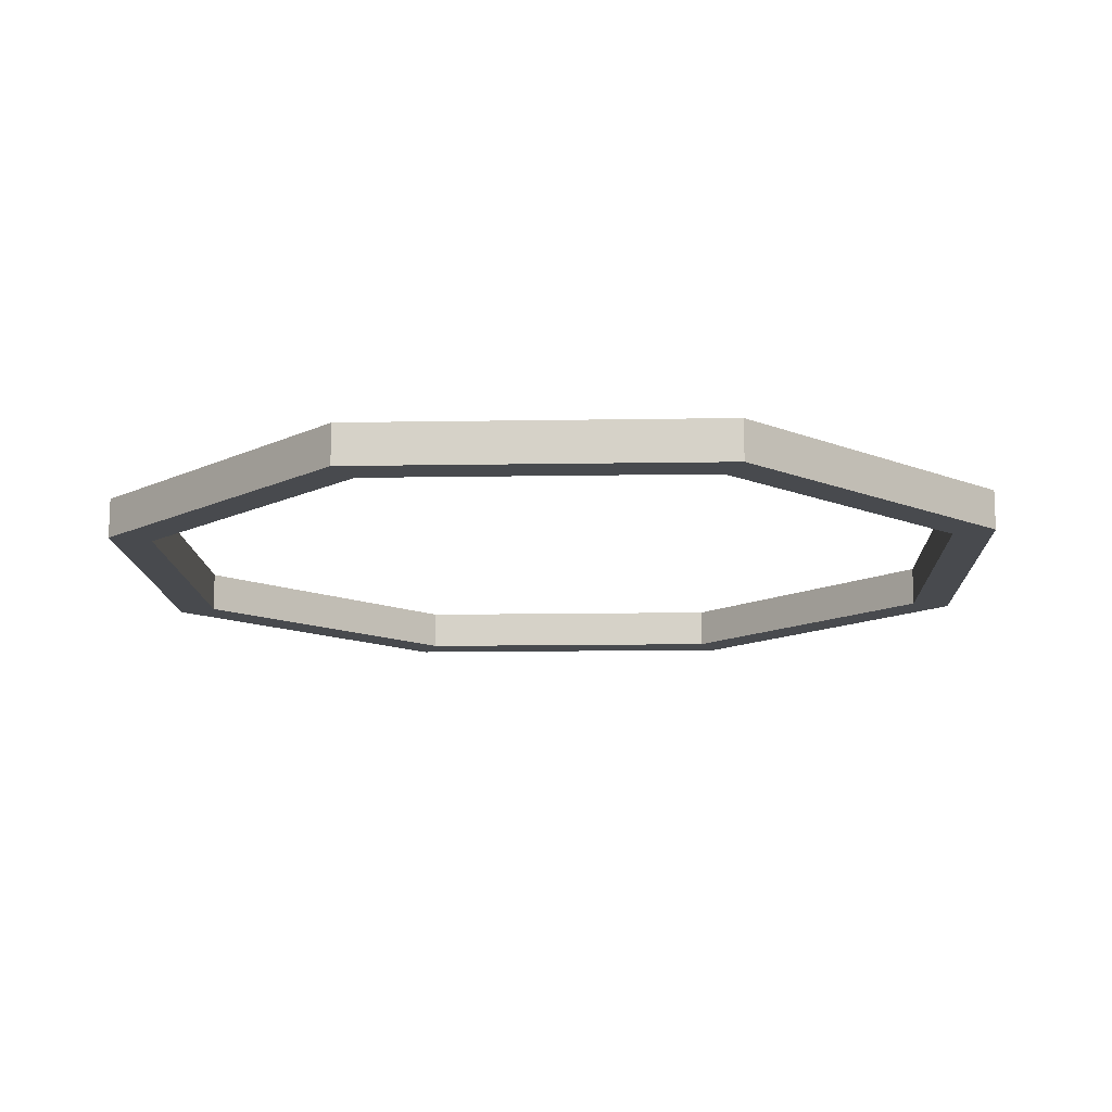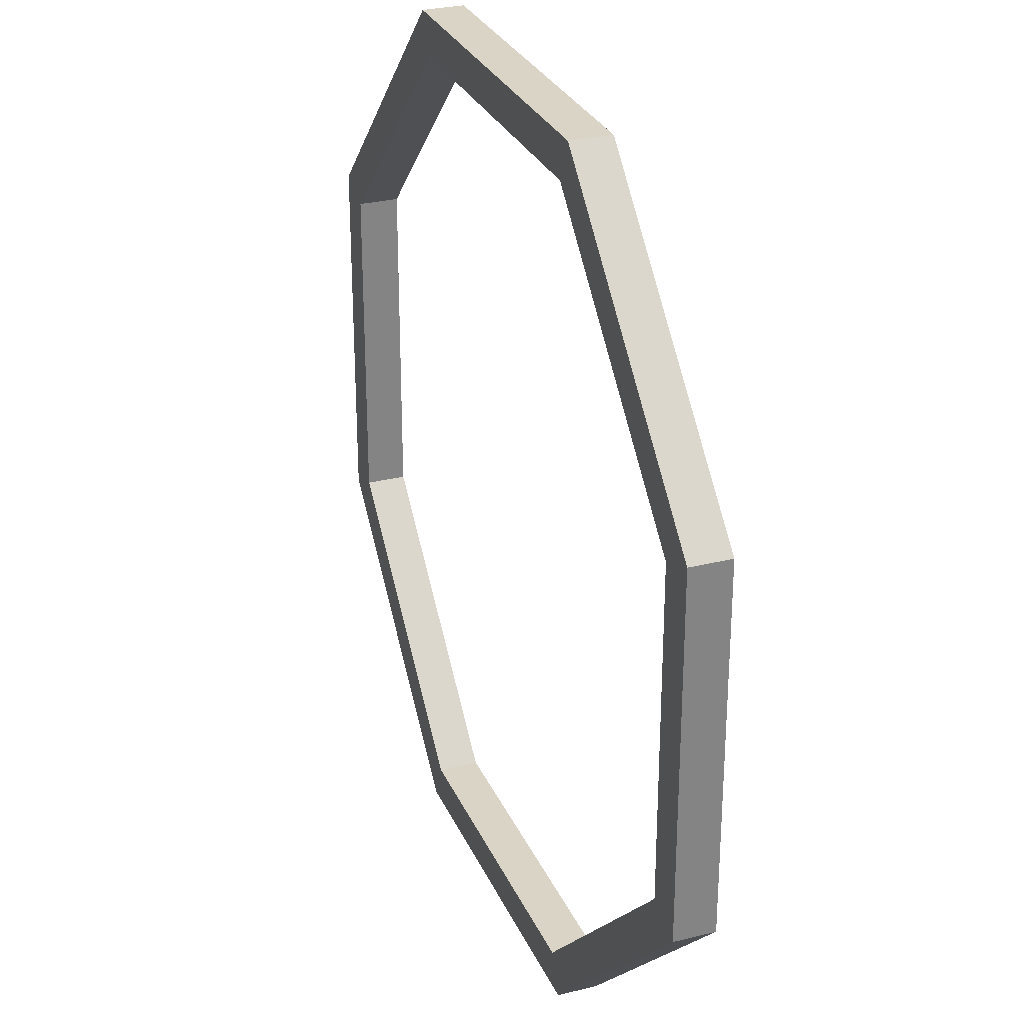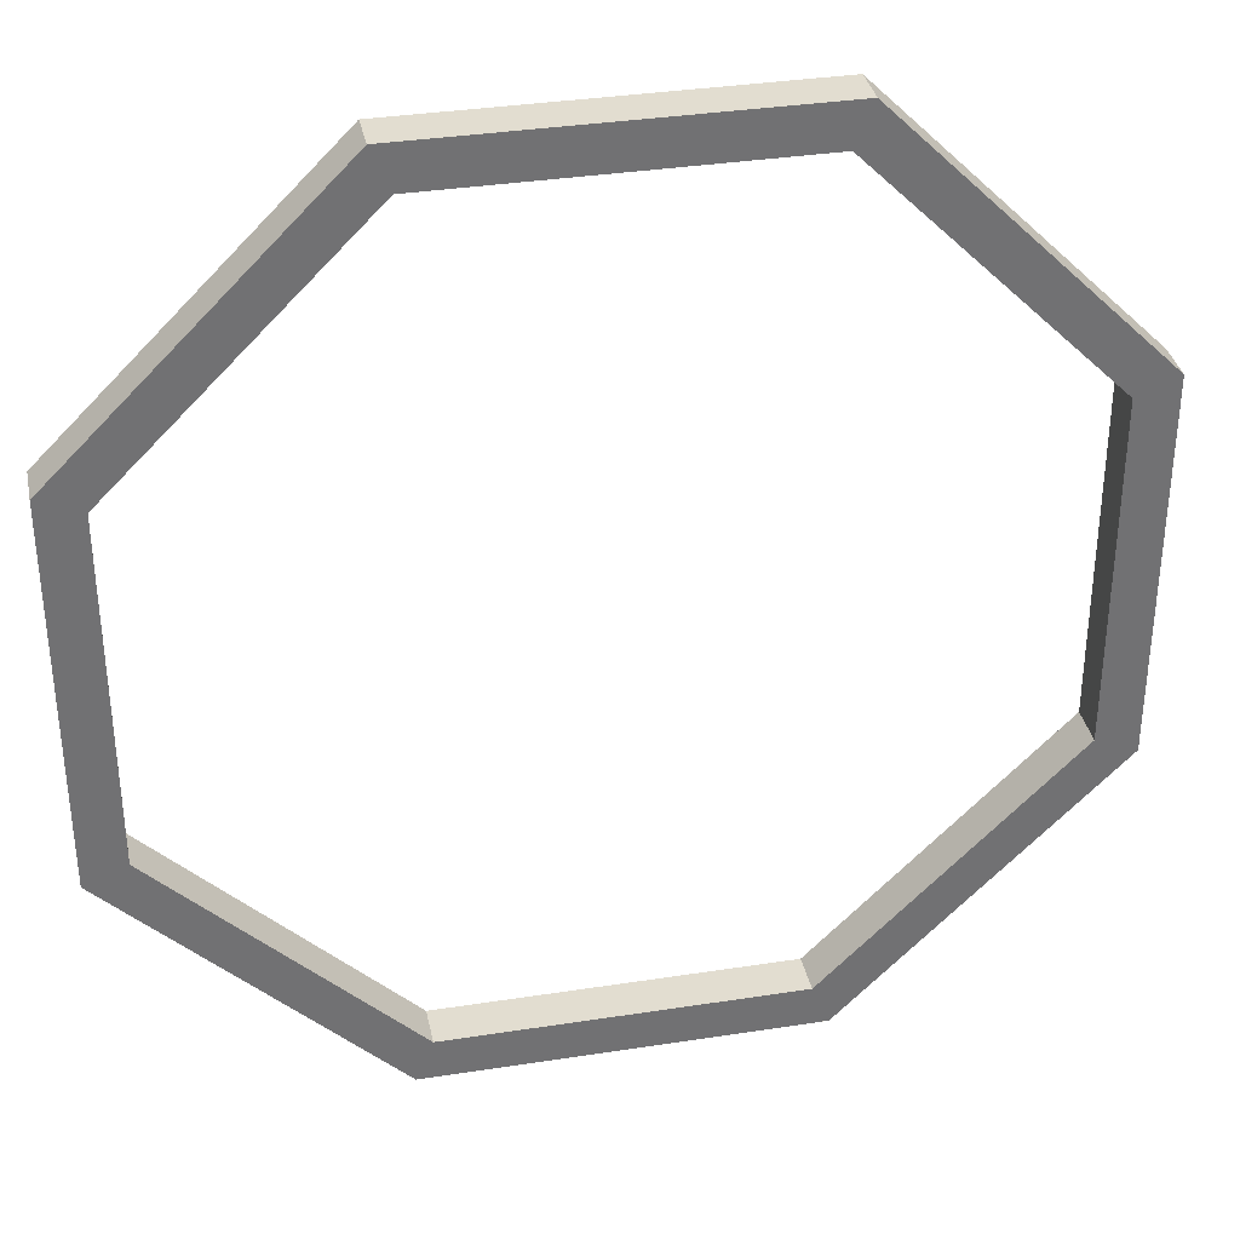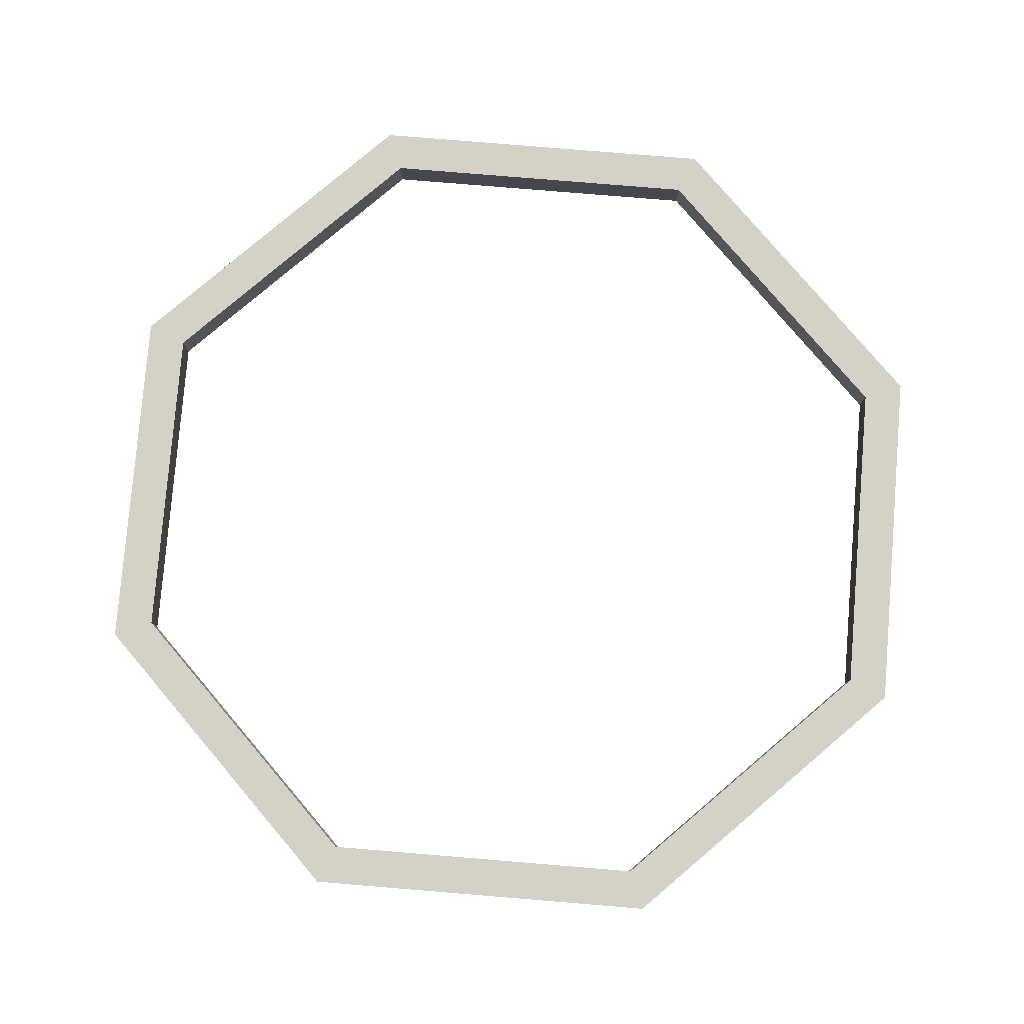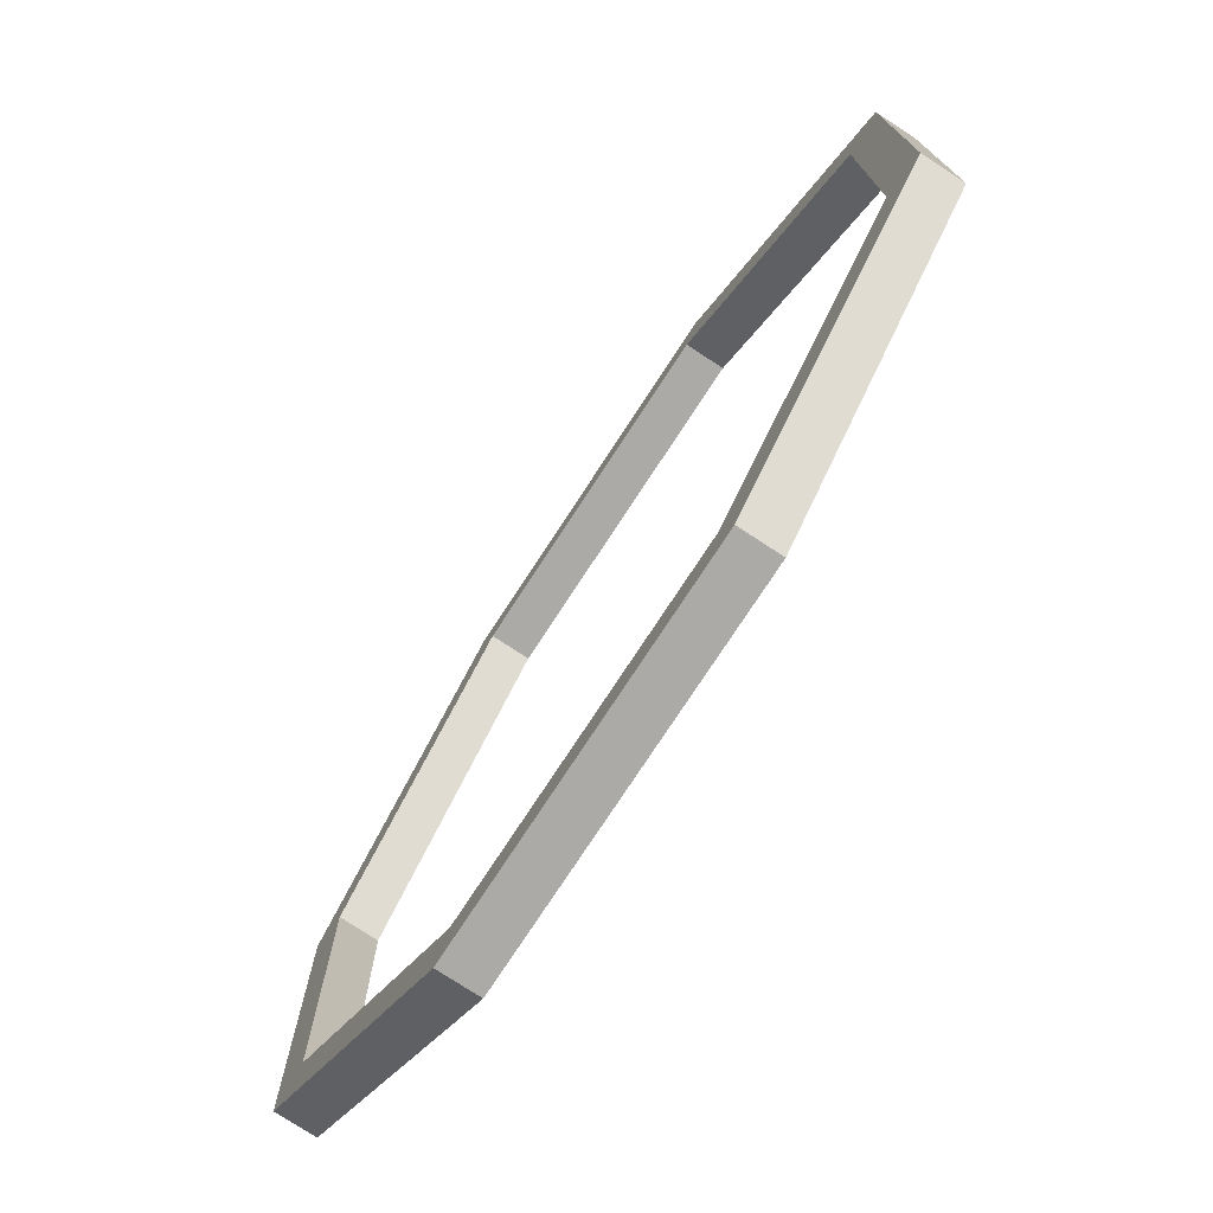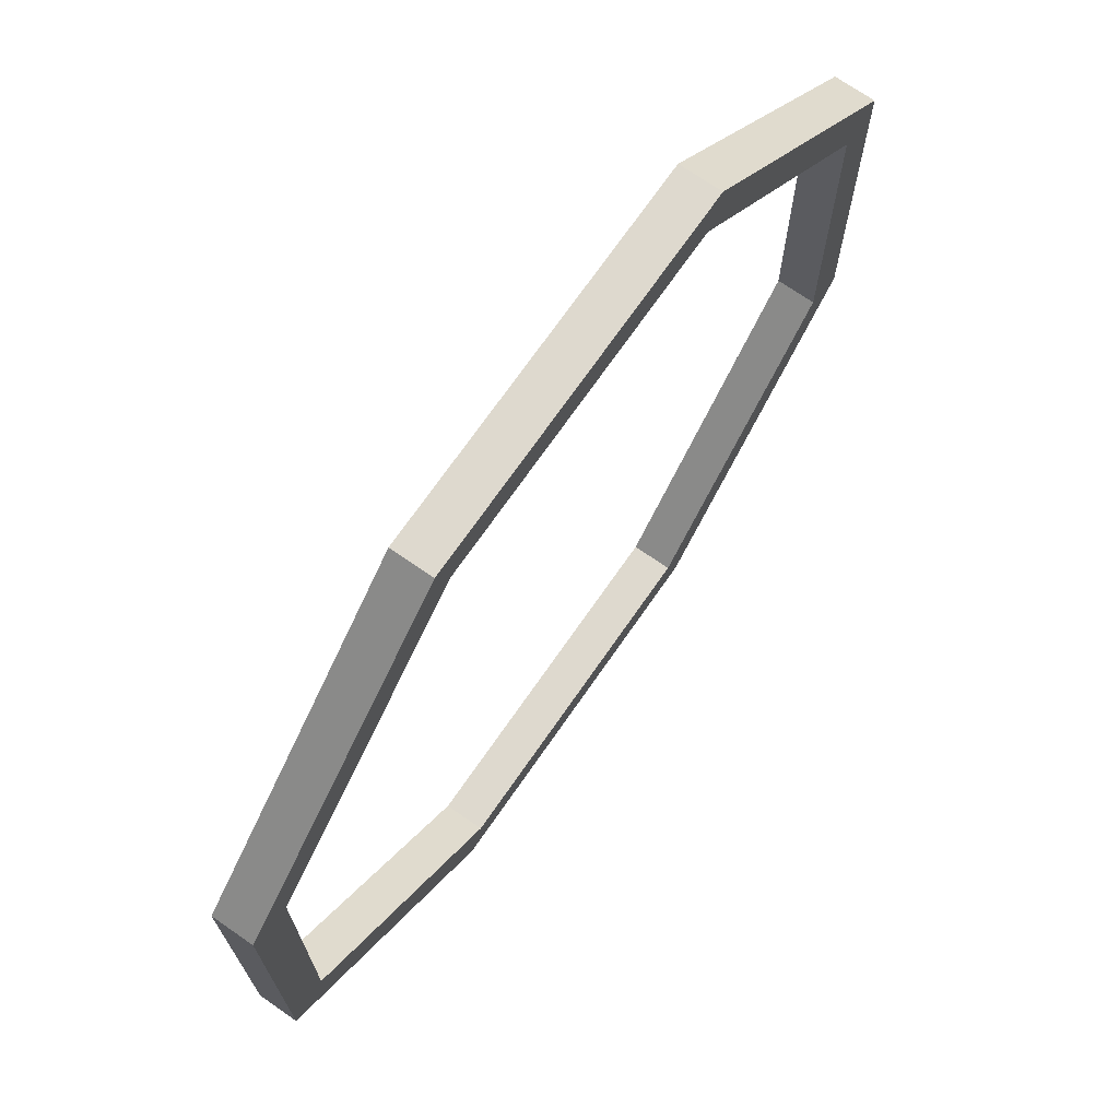
<metadata>
{"format":"obj","ext":"obj","renderer":"f3d","projection":"perspective","resolution":1024,"background":"white","views":[{"elev":-13.2,"azim":137.2,"up":"+Y"},{"elev":28.9,"azim":69.5,"up":"+Z"},{"elev":35.1,"azim":168.3,"up":"+Z"},{"elev":79.8,"azim":-175.3,"up":"+Y"},{"elev":-76.1,"azim":56.8,"up":"+Z"},{"elev":71.5,"azim":124.8,"up":"+Z"}]}
</metadata>
<code>
v 4.556 -0 -11
v 11 -0 -4.556
v 4.556 -1 -11
v 11 -1 -4.556
v 11 0 4.556
v 11 -1 4.556
v 4.556 -1 11
v 4.556 0 11
v -4.556 0 11
v -4.556 -1 11
v -11 0 4.556
v -11 -1 4.556
v -11 -1 -4.556
v -11 -0 -4.556
v -4.556 -0 -11
v -4.556 -1 -11
v 4.142 -0 -10
v -4.142 -0 -10
v -4.142 -1 -10
v 4.142 -1 -10
v -10 -0 -4.142
v -10 -1 -4.142
v -10 0 4.142
v -10 -1 4.142
v -4.142 0 10
v -4.142 -1 10
v 4.142 0 10
v 4.142 -1 10
v 10 0 4.142
v 10 -1 4.142
v 10 -0 -4.142
v 10 -1 -4.142
f 1 2 3
f 3 2 4
f 2 5 4
f 4 5 6
f 5 7 6
f 5 8 7
f 8 9 7
f 7 9 10
f 9 11 10
f 10 11 12
f 11 13 12
f 11 14 13
f 14 15 13
f 13 15 16
f 15 1 16
f 16 1 3
f 17 18 19
f 17 19 20
f 18 21 22
f 18 22 19
f 21 23 24
f 21 24 22
f 23 25 26
f 23 26 24
f 26 27 28
f 25 27 26
f 28 29 30
f 27 29 28
f 29 31 32
f 29 32 30
f 32 17 20
f 31 17 32
f 9 23 11
f 9 25 23
f 23 14 11
f 8 27 9
f 9 27 25
f 23 21 14
f 8 29 27
f 8 5 29
f 18 15 21
f 21 15 14
f 29 2 31
f 31 2 17
f 5 2 29
f 17 1 18
f 18 1 15
f 2 1 17
f 24 10 12
f 26 10 24
f 13 24 12
f 28 7 10
f 28 10 26
f 22 24 13
f 30 7 28
f 6 7 30
f 16 19 22
f 16 22 13
f 4 30 32
f 4 32 20
f 4 6 30
f 3 20 19
f 3 19 16
f 3 4 20

</code>
